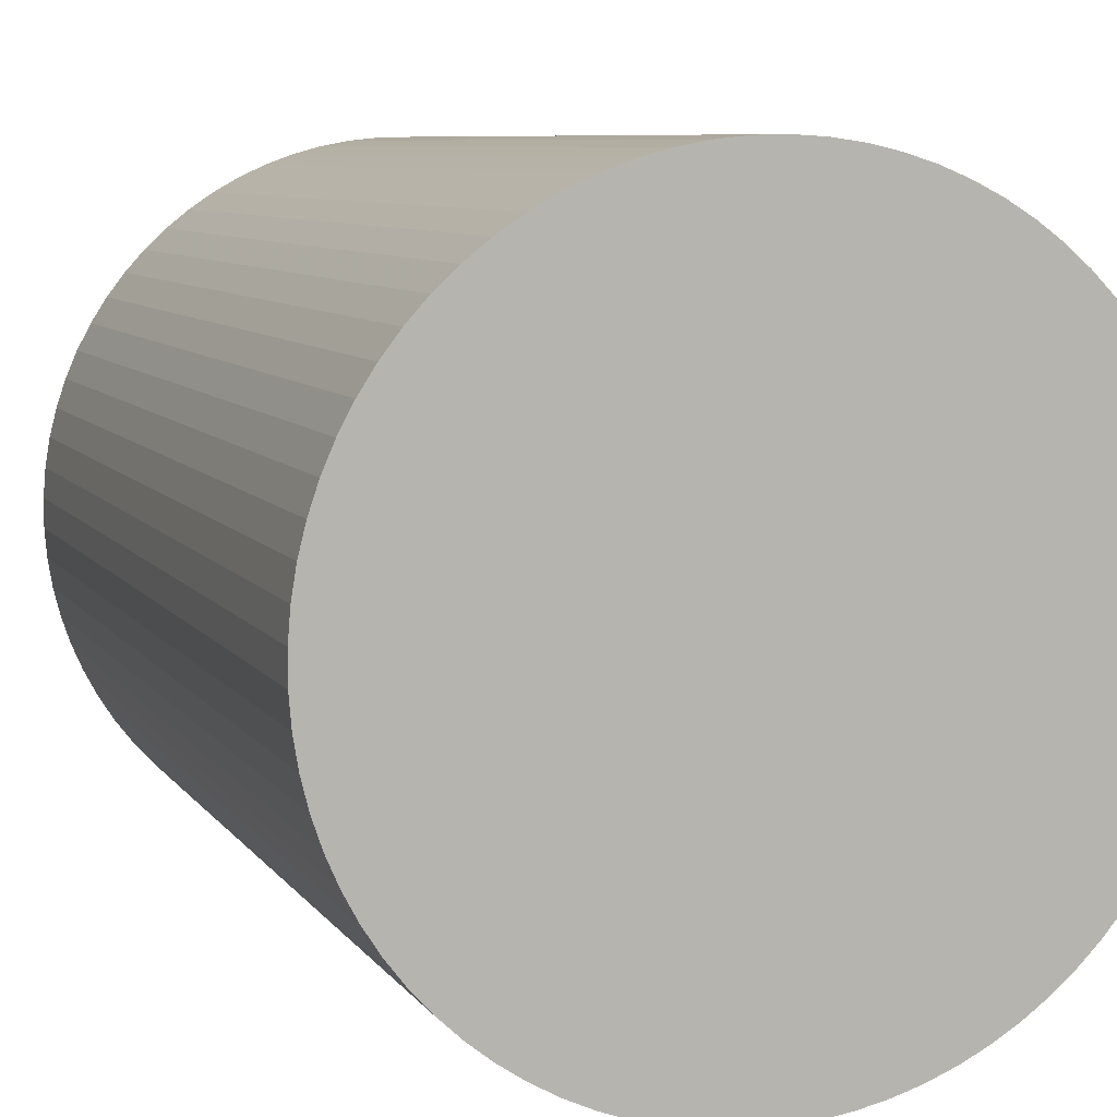
<metadata>
{"format":"obj","ext":"obj","renderer":"f3d","projection":"perspective","resolution":1024,"background":"white","views":[{"elev":7.5,"azim":-19.0,"up":"+Y"}]}
</metadata>
<code>
v 3.268e-18 -2.857e-17 0.8003
v 3.268e-18 -2.857e-17 -0.8003
v 0.5996 -2.857e-17 0.8003
v 0.5976 0.04887 0.8003
v 0.5916 0.09741 0.8003
v 0.5817 0.1453 0.8003
v 0.5679 0.1922 0.8003
v 0.5503 0.2379 0.8003
v 0.5291 0.282 0.8003
v 0.5044 0.3241 0.8003
v 0.4763 0.3642 0.8003
v 0.445 0.4018 0.8003
v 0.4108 0.4367 0.8003
v 0.3738 0.4688 0.8003
v 0.3344 0.4977 0.8003
v 0.2927 0.5233 0.8003
v 0.2491 0.5454 0.8003
v 0.2038 0.5639 0.8003
v 0.1571 0.5786 0.8003
v 0.1095 0.5895 0.8003
v 0.06105 0.5964 0.8003
v 0.01223 0.5994 0.8003
v -0.03667 0.5984 0.8003
v -0.08533 0.5935 0.8003
v -0.1334 0.5845 0.8003
v -0.1806 0.5717 0.8003
v -0.2266 0.5551 0.8003
v -0.2711 0.5348 0.8003
v -0.3138 0.5109 0.8003
v -0.3544 0.4836 0.8003
v -0.3926 0.4531 0.8003
v -0.4283 0.4196 0.8003
v -0.461 0.3833 0.8003
v -0.4907 0.3444 0.8003
v -0.5172 0.3033 0.8003
v -0.5402 0.2601 0.8003
v -0.5596 0.2152 0.8003
v -0.5753 0.1689 0.8003
v -0.5871 0.1215 0.8003
v -0.5951 0.0732 0.8003
v -0.5991 0.02446 0.8003
v -0.5991 -0.02446 0.8003
v -0.5951 -0.0732 0.8003
v -0.5871 -0.1215 0.8003
v -0.5753 -0.1689 0.8003
v -0.5596 -0.2152 0.8003
v -0.5402 -0.2601 0.8003
v -0.5172 -0.3033 0.8003
v -0.4907 -0.3444 0.8003
v -0.461 -0.3833 0.8003
v -0.4283 -0.4196 0.8003
v -0.3926 -0.4531 0.8003
v -0.3544 -0.4836 0.8003
v -0.3138 -0.5109 0.8003
v -0.2711 -0.5348 0.8003
v -0.2266 -0.5551 0.8003
v -0.1806 -0.5717 0.8003
v -0.1334 -0.5845 0.8003
v -0.08533 -0.5935 0.8003
v -0.03667 -0.5984 0.8003
v 0.01223 -0.5994 0.8003
v 0.06105 -0.5964 0.8003
v 0.1095 -0.5895 0.8003
v 0.1571 -0.5786 0.8003
v 0.2038 -0.5639 0.8003
v 0.2491 -0.5454 0.8003
v 0.2927 -0.5233 0.8003
v 0.3344 -0.4977 0.8003
v 0.3738 -0.4688 0.8003
v 0.4108 -0.4367 0.8003
v 0.445 -0.4018 0.8003
v 0.4763 -0.3642 0.8003
v 0.5044 -0.3241 0.8003
v 0.5291 -0.282 0.8003
v 0.5503 -0.2379 0.8003
v 0.5679 -0.1922 0.8003
v 0.5817 -0.1453 0.8003
v 0.5916 -0.09741 0.8003
v 0.5976 -0.04887 0.8003
v 0.5996 -2.857e-17 0.4002
v 0.5976 0.04887 0.4002
v 0.5916 0.09741 0.4002
v 0.5817 0.1453 0.4002
v 0.5679 0.1922 0.4002
v 0.5503 0.2379 0.4002
v 0.5291 0.282 0.4002
v 0.5044 0.3241 0.4002
v 0.4763 0.3642 0.4002
v 0.445 0.4018 0.4002
v 0.4108 0.4367 0.4002
v 0.3738 0.4688 0.4002
v 0.3344 0.4977 0.4002
v 0.2927 0.5233 0.4002
v 0.2491 0.5454 0.4002
v 0.2038 0.5639 0.4002
v 0.1571 0.5786 0.4002
v 0.1095 0.5895 0.4002
v 0.06105 0.5964 0.4002
v 0.01223 0.5994 0.4002
v -0.03667 0.5984 0.4002
v -0.08533 0.5935 0.4002
v -0.1334 0.5845 0.4002
v -0.1806 0.5717 0.4002
v -0.2266 0.5551 0.4002
v -0.2711 0.5348 0.4002
v -0.3138 0.5109 0.4002
v -0.3544 0.4836 0.4002
v -0.3926 0.4531 0.4002
v -0.4283 0.4196 0.4002
v -0.461 0.3833 0.4002
v -0.4907 0.3444 0.4002
v -0.5172 0.3033 0.4002
v -0.5402 0.2601 0.4002
v -0.5596 0.2152 0.4002
v -0.5753 0.1689 0.4002
v -0.5871 0.1215 0.4002
v -0.5951 0.0732 0.4002
v -0.5991 0.02446 0.4002
v -0.5991 -0.02446 0.4002
v -0.5951 -0.0732 0.4002
v -0.5871 -0.1215 0.4002
v -0.5753 -0.1689 0.4002
v -0.5596 -0.2152 0.4002
v -0.5402 -0.2601 0.4002
v -0.5172 -0.3033 0.4002
v -0.4907 -0.3444 0.4002
v -0.461 -0.3833 0.4002
v -0.4283 -0.4196 0.4002
v -0.3926 -0.4531 0.4002
v -0.3544 -0.4836 0.4002
v -0.3138 -0.5109 0.4002
v -0.2711 -0.5348 0.4002
v -0.2266 -0.5551 0.4002
v -0.1806 -0.5717 0.4002
v -0.1334 -0.5845 0.4002
v -0.08533 -0.5935 0.4002
v -0.03667 -0.5984 0.4002
v 0.01223 -0.5994 0.4002
v 0.06105 -0.5964 0.4002
v 0.1095 -0.5895 0.4002
v 0.1571 -0.5786 0.4002
v 0.2038 -0.5639 0.4002
v 0.2491 -0.5454 0.4002
v 0.2927 -0.5233 0.4002
v 0.3344 -0.4977 0.4002
v 0.3738 -0.4688 0.4002
v 0.4108 -0.4367 0.4002
v 0.445 -0.4018 0.4002
v 0.4763 -0.3642 0.4002
v 0.5044 -0.3241 0.4002
v 0.5291 -0.282 0.4002
v 0.5503 -0.2379 0.4002
v 0.5679 -0.1922 0.4002
v 0.5817 -0.1453 0.4002
v 0.5916 -0.09741 0.4002
v 0.5976 -0.04887 0.4002
v 0.5996 -2.857e-17 6.88e-19
v 0.5976 0.04887 6.88e-19
v 0.5916 0.09741 6.88e-19
v 0.5817 0.1453 6.88e-19
v 0.5679 0.1922 6.88e-19
v 0.5503 0.2379 6.88e-19
v 0.5291 0.282 6.88e-19
v 0.5044 0.3241 6.88e-19
v 0.4763 0.3642 6.88e-19
v 0.445 0.4018 6.88e-19
v 0.4108 0.4367 6.88e-19
v 0.3738 0.4688 6.88e-19
v 0.3344 0.4977 6.88e-19
v 0.2927 0.5233 6.88e-19
v 0.2491 0.5454 6.88e-19
v 0.2038 0.5639 6.88e-19
v 0.1571 0.5786 6.88e-19
v 0.1095 0.5895 6.88e-19
v 0.06105 0.5964 6.88e-19
v 0.01223 0.5994 6.88e-19
v -0.03667 0.5984 6.88e-19
v -0.08533 0.5935 6.88e-19
v -0.1334 0.5845 6.88e-19
v -0.1806 0.5717 6.88e-19
v -0.2266 0.5551 6.88e-19
v -0.2711 0.5348 6.88e-19
v -0.3138 0.5109 6.88e-19
v -0.3544 0.4836 6.88e-19
v -0.3926 0.4531 6.88e-19
v -0.4283 0.4196 6.88e-19
v -0.461 0.3833 6.88e-19
v -0.4907 0.3444 6.88e-19
v -0.5172 0.3033 6.88e-19
v -0.5402 0.2601 6.88e-19
v -0.5596 0.2152 6.88e-19
v -0.5753 0.1689 6.88e-19
v -0.5871 0.1215 6.88e-19
v -0.5951 0.0732 6.88e-19
v -0.5991 0.02446 6.88e-19
v -0.5991 -0.02446 6.88e-19
v -0.5951 -0.0732 6.88e-19
v -0.5871 -0.1215 6.88e-19
v -0.5753 -0.1689 6.88e-19
v -0.5596 -0.2152 6.88e-19
v -0.5402 -0.2601 6.88e-19
v -0.5172 -0.3033 6.88e-19
v -0.4907 -0.3444 6.88e-19
v -0.461 -0.3833 6.88e-19
v -0.4283 -0.4196 6.88e-19
v -0.3926 -0.4531 6.88e-19
v -0.3544 -0.4836 6.88e-19
v -0.3138 -0.5109 6.88e-19
v -0.2711 -0.5348 6.88e-19
v -0.2266 -0.5551 6.88e-19
v -0.1806 -0.5717 6.88e-19
v -0.1334 -0.5845 6.88e-19
v -0.08533 -0.5935 6.88e-19
v -0.03667 -0.5984 6.88e-19
v 0.01223 -0.5994 6.88e-19
v 0.06105 -0.5964 6.88e-19
v 0.1095 -0.5895 6.88e-19
v 0.1571 -0.5786 6.88e-19
v 0.2038 -0.5639 6.88e-19
v 0.2491 -0.5454 6.88e-19
v 0.2927 -0.5233 6.88e-19
v 0.3344 -0.4977 6.88e-19
v 0.3738 -0.4688 6.88e-19
v 0.4108 -0.4367 6.88e-19
v 0.445 -0.4018 6.88e-19
v 0.4763 -0.3642 6.88e-19
v 0.5044 -0.3241 6.88e-19
v 0.5291 -0.282 6.88e-19
v 0.5503 -0.2379 6.88e-19
v 0.5679 -0.1922 6.88e-19
v 0.5817 -0.1453 6.88e-19
v 0.5916 -0.09741 6.88e-19
v 0.5976 -0.04887 6.88e-19
v 0.5996 -2.857e-17 -0.4002
v 0.5976 0.04887 -0.4002
v 0.5916 0.09741 -0.4002
v 0.5817 0.1453 -0.4002
v 0.5679 0.1922 -0.4002
v 0.5503 0.2379 -0.4002
v 0.5291 0.282 -0.4002
v 0.5044 0.3241 -0.4002
v 0.4763 0.3642 -0.4002
v 0.445 0.4018 -0.4002
v 0.4108 0.4367 -0.4002
v 0.3738 0.4688 -0.4002
v 0.3344 0.4977 -0.4002
v 0.2927 0.5233 -0.4002
v 0.2491 0.5454 -0.4002
v 0.2038 0.5639 -0.4002
v 0.1571 0.5786 -0.4002
v 0.1095 0.5895 -0.4002
v 0.06105 0.5964 -0.4002
v 0.01223 0.5994 -0.4002
v -0.03667 0.5984 -0.4002
v -0.08533 0.5935 -0.4002
v -0.1334 0.5845 -0.4002
v -0.1806 0.5717 -0.4002
v -0.2266 0.5551 -0.4002
v -0.2711 0.5348 -0.4002
v -0.3138 0.5109 -0.4002
v -0.3544 0.4836 -0.4002
v -0.3926 0.4531 -0.4002
v -0.4283 0.4196 -0.4002
v -0.461 0.3833 -0.4002
v -0.4907 0.3444 -0.4002
v -0.5172 0.3033 -0.4002
v -0.5402 0.2601 -0.4002
v -0.5596 0.2152 -0.4002
v -0.5753 0.1689 -0.4002
v -0.5871 0.1215 -0.4002
v -0.5951 0.0732 -0.4002
v -0.5991 0.02446 -0.4002
v -0.5991 -0.02446 -0.4002
v -0.5951 -0.0732 -0.4002
v -0.5871 -0.1215 -0.4002
v -0.5753 -0.1689 -0.4002
v -0.5596 -0.2152 -0.4002
v -0.5402 -0.2601 -0.4002
v -0.5172 -0.3033 -0.4002
v -0.4907 -0.3444 -0.4002
v -0.461 -0.3833 -0.4002
v -0.4283 -0.4196 -0.4002
v -0.3926 -0.4531 -0.4002
v -0.3544 -0.4836 -0.4002
v -0.3138 -0.5109 -0.4002
v -0.2711 -0.5348 -0.4002
v -0.2266 -0.5551 -0.4002
v -0.1806 -0.5717 -0.4002
v -0.1334 -0.5845 -0.4002
v -0.08533 -0.5935 -0.4002
v -0.03667 -0.5984 -0.4002
v 0.01223 -0.5994 -0.4002
v 0.06105 -0.5964 -0.4002
v 0.1095 -0.5895 -0.4002
v 0.1571 -0.5786 -0.4002
v 0.2038 -0.5639 -0.4002
v 0.2491 -0.5454 -0.4002
v 0.2927 -0.5233 -0.4002
v 0.3344 -0.4977 -0.4002
v 0.3738 -0.4688 -0.4002
v 0.4108 -0.4367 -0.4002
v 0.445 -0.4018 -0.4002
v 0.4763 -0.3642 -0.4002
v 0.5044 -0.3241 -0.4002
v 0.5291 -0.282 -0.4002
v 0.5503 -0.2379 -0.4002
v 0.5679 -0.1922 -0.4002
v 0.5817 -0.1453 -0.4002
v 0.5916 -0.09741 -0.4002
v 0.5976 -0.04887 -0.4002
v 0.5996 -2.857e-17 -0.8003
v 0.5976 0.04887 -0.8003
v 0.5916 0.09741 -0.8003
v 0.5817 0.1453 -0.8003
v 0.5679 0.1922 -0.8003
v 0.5503 0.2379 -0.8003
v 0.5291 0.282 -0.8003
v 0.5044 0.3241 -0.8003
v 0.4763 0.3642 -0.8003
v 0.445 0.4018 -0.8003
v 0.4108 0.4367 -0.8003
v 0.3738 0.4688 -0.8003
v 0.3344 0.4977 -0.8003
v 0.2927 0.5233 -0.8003
v 0.2491 0.5454 -0.8003
v 0.2038 0.5639 -0.8003
v 0.1571 0.5786 -0.8003
v 0.1095 0.5895 -0.8003
v 0.06105 0.5964 -0.8003
v 0.01223 0.5994 -0.8003
v -0.03667 0.5984 -0.8003
v -0.08533 0.5935 -0.8003
v -0.1334 0.5845 -0.8003
v -0.1806 0.5717 -0.8003
v -0.2266 0.5551 -0.8003
v -0.2711 0.5348 -0.8003
v -0.3138 0.5109 -0.8003
v -0.3544 0.4836 -0.8003
v -0.3926 0.4531 -0.8003
v -0.4283 0.4196 -0.8003
v -0.461 0.3833 -0.8003
v -0.4907 0.3444 -0.8003
v -0.5172 0.3033 -0.8003
v -0.5402 0.2601 -0.8003
v -0.5596 0.2152 -0.8003
v -0.5753 0.1689 -0.8003
v -0.5871 0.1215 -0.8003
v -0.5951 0.0732 -0.8003
v -0.5991 0.02446 -0.8003
v -0.5991 -0.02446 -0.8003
v -0.5951 -0.0732 -0.8003
v -0.5871 -0.1215 -0.8003
v -0.5753 -0.1689 -0.8003
v -0.5596 -0.2152 -0.8003
v -0.5402 -0.2601 -0.8003
v -0.5172 -0.3033 -0.8003
v -0.4907 -0.3444 -0.8003
v -0.461 -0.3833 -0.8003
v -0.4283 -0.4196 -0.8003
v -0.3926 -0.4531 -0.8003
v -0.3544 -0.4836 -0.8003
v -0.3138 -0.5109 -0.8003
v -0.2711 -0.5348 -0.8003
v -0.2266 -0.5551 -0.8003
v -0.1806 -0.5717 -0.8003
v -0.1334 -0.5845 -0.8003
v -0.08533 -0.5935 -0.8003
v -0.03667 -0.5984 -0.8003
v 0.01223 -0.5994 -0.8003
v 0.06105 -0.5964 -0.8003
v 0.1095 -0.5895 -0.8003
v 0.1571 -0.5786 -0.8003
v 0.2038 -0.5639 -0.8003
v 0.2491 -0.5454 -0.8003
v 0.2927 -0.5233 -0.8003
v 0.3344 -0.4977 -0.8003
v 0.3738 -0.4688 -0.8003
v 0.4108 -0.4367 -0.8003
v 0.445 -0.4018 -0.8003
v 0.4763 -0.3642 -0.8003
v 0.5044 -0.3241 -0.8003
v 0.5291 -0.282 -0.8003
v 0.5503 -0.2379 -0.8003
v 0.5679 -0.1922 -0.8003
v 0.5817 -0.1453 -0.8003
v 0.5916 -0.09741 -0.8003
v 0.5976 -0.04887 -0.8003
f 1 3 4
f 2 312 311
f 1 4 5
f 2 313 312
f 1 5 6
f 2 314 313
f 1 6 7
f 2 315 314
f 1 7 8
f 2 316 315
f 1 8 9
f 2 317 316
f 1 9 10
f 2 318 317
f 1 10 11
f 2 319 318
f 1 11 12
f 2 320 319
f 1 12 13
f 2 321 320
f 1 13 14
f 2 322 321
f 1 14 15
f 2 323 322
f 1 15 16
f 2 324 323
f 1 16 17
f 2 325 324
f 1 17 18
f 2 326 325
f 1 18 19
f 2 327 326
f 1 19 20
f 2 328 327
f 1 20 21
f 2 329 328
f 1 21 22
f 2 330 329
f 1 22 23
f 2 331 330
f 1 23 24
f 2 332 331
f 1 24 25
f 2 333 332
f 1 25 26
f 2 334 333
f 1 26 27
f 2 335 334
f 1 27 28
f 2 336 335
f 1 28 29
f 2 337 336
f 1 29 30
f 2 338 337
f 1 30 31
f 2 339 338
f 1 31 32
f 2 340 339
f 1 32 33
f 2 341 340
f 1 33 34
f 2 342 341
f 1 34 35
f 2 343 342
f 1 35 36
f 2 344 343
f 1 36 37
f 2 345 344
f 1 37 38
f 2 346 345
f 1 38 39
f 2 347 346
f 1 39 40
f 2 348 347
f 1 40 41
f 2 349 348
f 1 41 42
f 2 350 349
f 1 42 43
f 2 351 350
f 1 43 44
f 2 352 351
f 1 44 45
f 2 353 352
f 1 45 46
f 2 354 353
f 1 46 47
f 2 355 354
f 1 47 48
f 2 356 355
f 1 48 49
f 2 357 356
f 1 49 50
f 2 358 357
f 1 50 51
f 2 359 358
f 1 51 52
f 2 360 359
f 1 52 53
f 2 361 360
f 1 53 54
f 2 362 361
f 1 54 55
f 2 363 362
f 1 55 56
f 2 364 363
f 1 56 57
f 2 365 364
f 1 57 58
f 2 366 365
f 1 58 59
f 2 367 366
f 1 59 60
f 2 368 367
f 1 60 61
f 2 369 368
f 1 61 62
f 2 370 369
f 1 62 63
f 2 371 370
f 1 63 64
f 2 372 371
f 1 64 65
f 2 373 372
f 1 65 66
f 2 374 373
f 1 66 67
f 2 375 374
f 1 67 68
f 2 376 375
f 1 68 69
f 2 377 376
f 1 69 70
f 2 378 377
f 1 70 71
f 2 379 378
f 1 71 72
f 2 380 379
f 1 72 73
f 2 381 380
f 1 73 74
f 2 382 381
f 1 74 75
f 2 383 382
f 1 75 76
f 2 384 383
f 1 76 77
f 2 385 384
f 1 77 78
f 2 386 385
f 1 78 79
f 2 387 386
f 1 79 3
f 2 311 387
f 80 4 3
f 80 81 4
f 81 5 4
f 81 82 5
f 82 6 5
f 82 83 6
f 83 7 6
f 83 84 7
f 84 8 7
f 84 85 8
f 85 9 8
f 85 86 9
f 86 10 9
f 86 87 10
f 87 11 10
f 87 88 11
f 88 12 11
f 88 89 12
f 89 13 12
f 89 90 13
f 90 14 13
f 90 91 14
f 91 15 14
f 91 92 15
f 92 16 15
f 92 93 16
f 93 17 16
f 93 94 17
f 94 18 17
f 94 95 18
f 95 19 18
f 95 96 19
f 96 20 19
f 96 97 20
f 97 21 20
f 97 98 21
f 98 22 21
f 98 99 22
f 99 23 22
f 99 100 23
f 100 24 23
f 100 101 24
f 101 25 24
f 101 102 25
f 102 26 25
f 102 103 26
f 103 27 26
f 103 104 27
f 104 28 27
f 104 105 28
f 105 29 28
f 105 106 29
f 106 30 29
f 106 107 30
f 107 31 30
f 107 108 31
f 108 32 31
f 108 109 32
f 109 33 32
f 109 110 33
f 110 34 33
f 110 111 34
f 111 35 34
f 111 112 35
f 112 36 35
f 112 113 36
f 113 37 36
f 113 114 37
f 114 38 37
f 114 115 38
f 115 39 38
f 115 116 39
f 116 40 39
f 116 117 40
f 117 41 40
f 117 118 41
f 118 42 41
f 118 119 42
f 119 43 42
f 119 120 43
f 120 44 43
f 120 121 44
f 121 45 44
f 121 122 45
f 122 46 45
f 122 123 46
f 123 47 46
f 123 124 47
f 124 48 47
f 124 125 48
f 125 49 48
f 125 126 49
f 126 50 49
f 126 127 50
f 127 51 50
f 127 128 51
f 128 52 51
f 128 129 52
f 129 53 52
f 129 130 53
f 130 54 53
f 130 131 54
f 131 55 54
f 131 132 55
f 132 56 55
f 132 133 56
f 133 57 56
f 133 134 57
f 134 58 57
f 134 135 58
f 135 59 58
f 135 136 59
f 136 60 59
f 136 137 60
f 137 61 60
f 137 138 61
f 138 62 61
f 138 139 62
f 139 63 62
f 139 140 63
f 140 64 63
f 140 141 64
f 141 65 64
f 141 142 65
f 142 66 65
f 142 143 66
f 143 67 66
f 143 144 67
f 144 68 67
f 144 145 68
f 145 69 68
f 145 146 69
f 146 70 69
f 146 147 70
f 147 71 70
f 147 148 71
f 148 72 71
f 148 149 72
f 149 73 72
f 149 150 73
f 150 74 73
f 150 151 74
f 151 75 74
f 151 152 75
f 152 76 75
f 152 153 76
f 153 77 76
f 153 154 77
f 154 78 77
f 154 155 78
f 155 79 78
f 155 156 79
f 156 3 79
f 156 80 3
f 157 81 80
f 157 158 81
f 158 82 81
f 158 159 82
f 159 83 82
f 159 160 83
f 160 84 83
f 160 161 84
f 161 85 84
f 161 162 85
f 162 86 85
f 162 163 86
f 163 87 86
f 163 164 87
f 164 88 87
f 164 165 88
f 165 89 88
f 165 166 89
f 166 90 89
f 166 167 90
f 167 91 90
f 167 168 91
f 168 92 91
f 168 169 92
f 169 93 92
f 169 170 93
f 170 94 93
f 170 171 94
f 171 95 94
f 171 172 95
f 172 96 95
f 172 173 96
f 173 97 96
f 173 174 97
f 174 98 97
f 174 175 98
f 175 99 98
f 175 176 99
f 176 100 99
f 176 177 100
f 177 101 100
f 177 178 101
f 178 102 101
f 178 179 102
f 179 103 102
f 179 180 103
f 180 104 103
f 180 181 104
f 181 105 104
f 181 182 105
f 182 106 105
f 182 183 106
f 183 107 106
f 183 184 107
f 184 108 107
f 184 185 108
f 185 109 108
f 185 186 109
f 186 110 109
f 186 187 110
f 187 111 110
f 187 188 111
f 188 112 111
f 188 189 112
f 189 113 112
f 189 190 113
f 190 114 113
f 190 191 114
f 191 115 114
f 191 192 115
f 192 116 115
f 192 193 116
f 193 117 116
f 193 194 117
f 194 118 117
f 194 195 118
f 195 119 118
f 195 196 119
f 196 120 119
f 196 197 120
f 197 121 120
f 197 198 121
f 198 122 121
f 198 199 122
f 199 123 122
f 199 200 123
f 200 124 123
f 200 201 124
f 201 125 124
f 201 202 125
f 202 126 125
f 202 203 126
f 203 127 126
f 203 204 127
f 204 128 127
f 204 205 128
f 205 129 128
f 205 206 129
f 206 130 129
f 206 207 130
f 207 131 130
f 207 208 131
f 208 132 131
f 208 209 132
f 209 133 132
f 209 210 133
f 210 134 133
f 210 211 134
f 211 135 134
f 211 212 135
f 212 136 135
f 212 213 136
f 213 137 136
f 213 214 137
f 214 138 137
f 214 215 138
f 215 139 138
f 215 216 139
f 216 140 139
f 216 217 140
f 217 141 140
f 217 218 141
f 218 142 141
f 218 219 142
f 219 143 142
f 219 220 143
f 220 144 143
f 220 221 144
f 221 145 144
f 221 222 145
f 222 146 145
f 222 223 146
f 223 147 146
f 223 224 147
f 224 148 147
f 224 225 148
f 225 149 148
f 225 226 149
f 226 150 149
f 226 227 150
f 227 151 150
f 227 228 151
f 228 152 151
f 228 229 152
f 229 153 152
f 229 230 153
f 230 154 153
f 230 231 154
f 231 155 154
f 231 232 155
f 232 156 155
f 232 233 156
f 233 80 156
f 233 157 80
f 234 158 157
f 234 235 158
f 235 159 158
f 235 236 159
f 236 160 159
f 236 237 160
f 237 161 160
f 237 238 161
f 238 162 161
f 238 239 162
f 239 163 162
f 239 240 163
f 240 164 163
f 240 241 164
f 241 165 164
f 241 242 165
f 242 166 165
f 242 243 166
f 243 167 166
f 243 244 167
f 244 168 167
f 244 245 168
f 245 169 168
f 245 246 169
f 246 170 169
f 246 247 170
f 247 171 170
f 247 248 171
f 248 172 171
f 248 249 172
f 249 173 172
f 249 250 173
f 250 174 173
f 250 251 174
f 251 175 174
f 251 252 175
f 252 176 175
f 252 253 176
f 253 177 176
f 253 254 177
f 254 178 177
f 254 255 178
f 255 179 178
f 255 256 179
f 256 180 179
f 256 257 180
f 257 181 180
f 257 258 181
f 258 182 181
f 258 259 182
f 259 183 182
f 259 260 183
f 260 184 183
f 260 261 184
f 261 185 184
f 261 262 185
f 262 186 185
f 262 263 186
f 263 187 186
f 263 264 187
f 264 188 187
f 264 265 188
f 265 189 188
f 265 266 189
f 266 190 189
f 266 267 190
f 267 191 190
f 267 268 191
f 268 192 191
f 268 269 192
f 269 193 192
f 269 270 193
f 270 194 193
f 270 271 194
f 271 195 194
f 271 272 195
f 272 196 195
f 272 273 196
f 273 197 196
f 273 274 197
f 274 198 197
f 274 275 198
f 275 199 198
f 275 276 199
f 276 200 199
f 276 277 200
f 277 201 200
f 277 278 201
f 278 202 201
f 278 279 202
f 279 203 202
f 279 280 203
f 280 204 203
f 280 281 204
f 281 205 204
f 281 282 205
f 282 206 205
f 282 283 206
f 283 207 206
f 283 284 207
f 284 208 207
f 284 285 208
f 285 209 208
f 285 286 209
f 286 210 209
f 286 287 210
f 287 211 210
f 287 288 211
f 288 212 211
f 288 289 212
f 289 213 212
f 289 290 213
f 290 214 213
f 290 291 214
f 291 215 214
f 291 292 215
f 292 216 215
f 292 293 216
f 293 217 216
f 293 294 217
f 294 218 217
f 294 295 218
f 295 219 218
f 295 296 219
f 296 220 219
f 296 297 220
f 297 221 220
f 297 298 221
f 298 222 221
f 298 299 222
f 299 223 222
f 299 300 223
f 300 224 223
f 300 301 224
f 301 225 224
f 301 302 225
f 302 226 225
f 302 303 226
f 303 227 226
f 303 304 227
f 304 228 227
f 304 305 228
f 305 229 228
f 305 306 229
f 306 230 229
f 306 307 230
f 307 231 230
f 307 308 231
f 308 232 231
f 308 309 232
f 309 233 232
f 309 310 233
f 310 157 233
f 310 234 157
f 311 235 234
f 311 312 235
f 312 236 235
f 312 313 236
f 313 237 236
f 313 314 237
f 314 238 237
f 314 315 238
f 315 239 238
f 315 316 239
f 316 240 239
f 316 317 240
f 317 241 240
f 317 318 241
f 318 242 241
f 318 319 242
f 319 243 242
f 319 320 243
f 320 244 243
f 320 321 244
f 321 245 244
f 321 322 245
f 322 246 245
f 322 323 246
f 323 247 246
f 323 324 247
f 324 248 247
f 324 325 248
f 325 249 248
f 325 326 249
f 326 250 249
f 326 327 250
f 327 251 250
f 327 328 251
f 328 252 251
f 328 329 252
f 329 253 252
f 329 330 253
f 330 254 253
f 330 331 254
f 331 255 254
f 331 332 255
f 332 256 255
f 332 333 256
f 333 257 256
f 333 334 257
f 334 258 257
f 334 335 258
f 335 259 258
f 335 336 259
f 336 260 259
f 336 337 260
f 337 261 260
f 337 338 261
f 338 262 261
f 338 339 262
f 339 263 262
f 339 340 263
f 340 264 263
f 340 341 264
f 341 265 264
f 341 342 265
f 342 266 265
f 342 343 266
f 343 267 266
f 343 344 267
f 344 268 267
f 344 345 268
f 345 269 268
f 345 346 269
f 346 270 269
f 346 347 270
f 347 271 270
f 347 348 271
f 348 272 271
f 348 349 272
f 349 273 272
f 349 350 273
f 350 274 273
f 350 351 274
f 351 275 274
f 351 352 275
f 352 276 275
f 352 353 276
f 353 277 276
f 353 354 277
f 354 278 277
f 354 355 278
f 355 279 278
f 355 356 279
f 356 280 279
f 356 357 280
f 357 281 280
f 357 358 281
f 358 282 281
f 358 359 282
f 359 283 282
f 359 360 283
f 360 284 283
f 360 361 284
f 361 285 284
f 361 362 285
f 362 286 285
f 362 363 286
f 363 287 286
f 363 364 287
f 364 288 287
f 364 365 288
f 365 289 288
f 365 366 289
f 366 290 289
f 366 367 290
f 367 291 290
f 367 368 291
f 368 292 291
f 368 369 292
f 369 293 292
f 369 370 293
f 370 294 293
f 370 371 294
f 371 295 294
f 371 372 295
f 372 296 295
f 372 373 296
f 373 297 296
f 373 374 297
f 374 298 297
f 374 375 298
f 375 299 298
f 375 376 299
f 376 300 299
f 376 377 300
f 377 301 300
f 377 378 301
f 378 302 301
f 378 379 302
f 379 303 302
f 379 380 303
f 380 304 303
f 380 381 304
f 381 305 304
f 381 382 305
f 382 306 305
f 382 383 306
f 383 307 306
f 383 384 307
f 384 308 307
f 384 385 308
f 385 309 308
f 385 386 309
f 386 310 309
f 386 387 310
f 387 234 310
f 387 311 234

</code>
